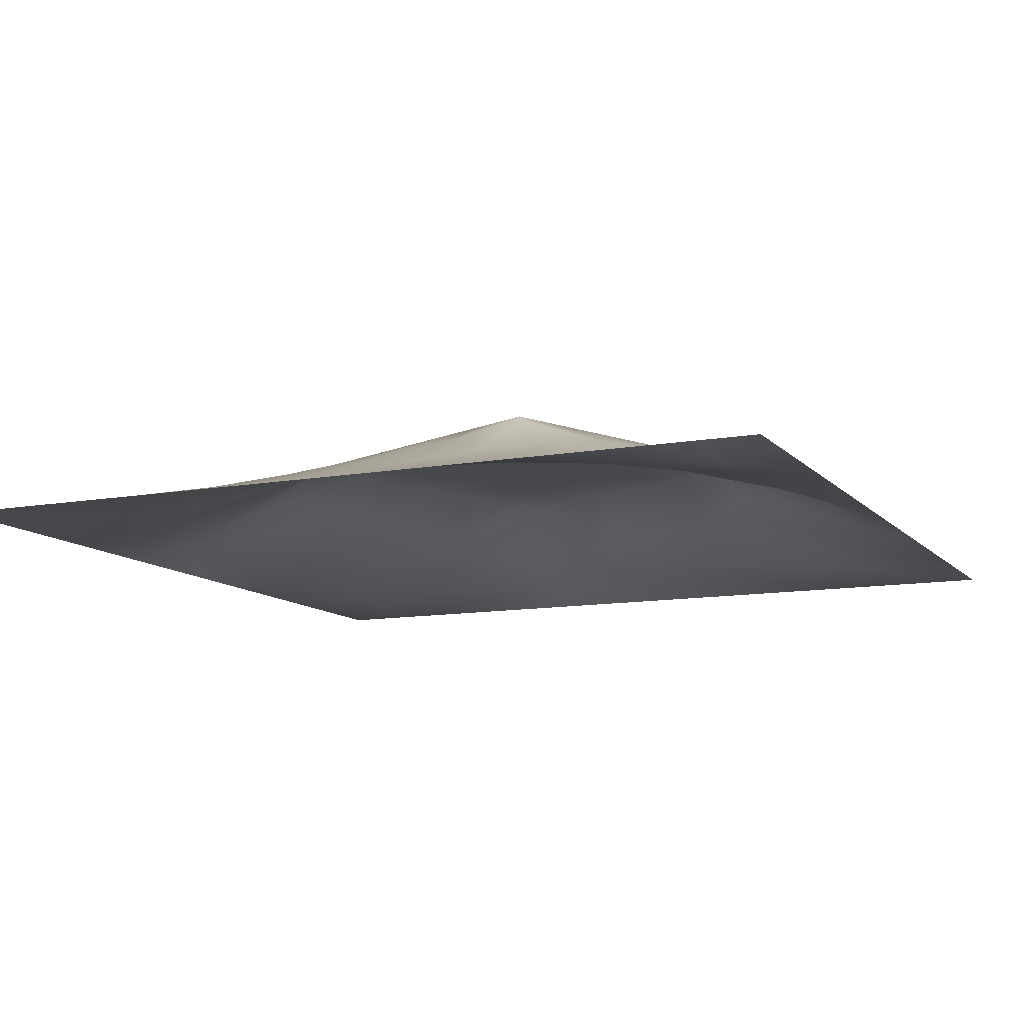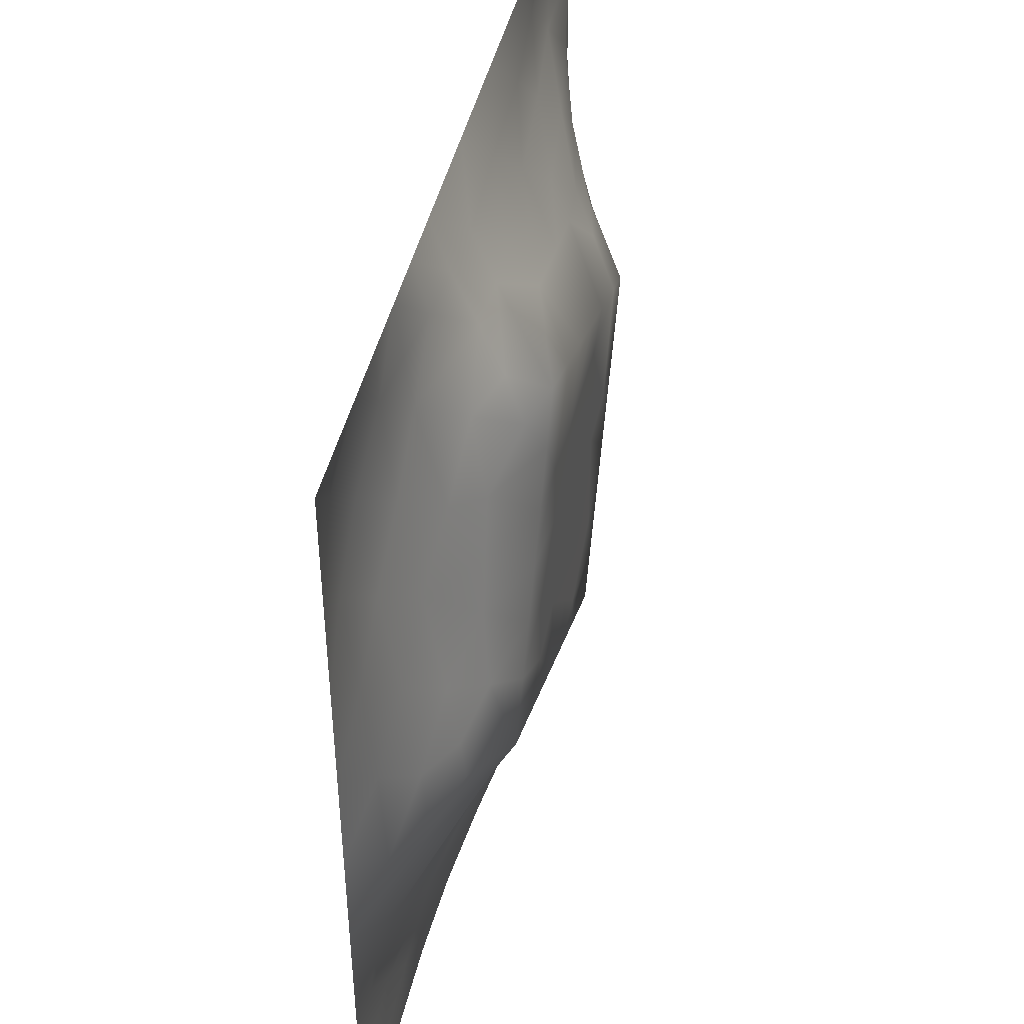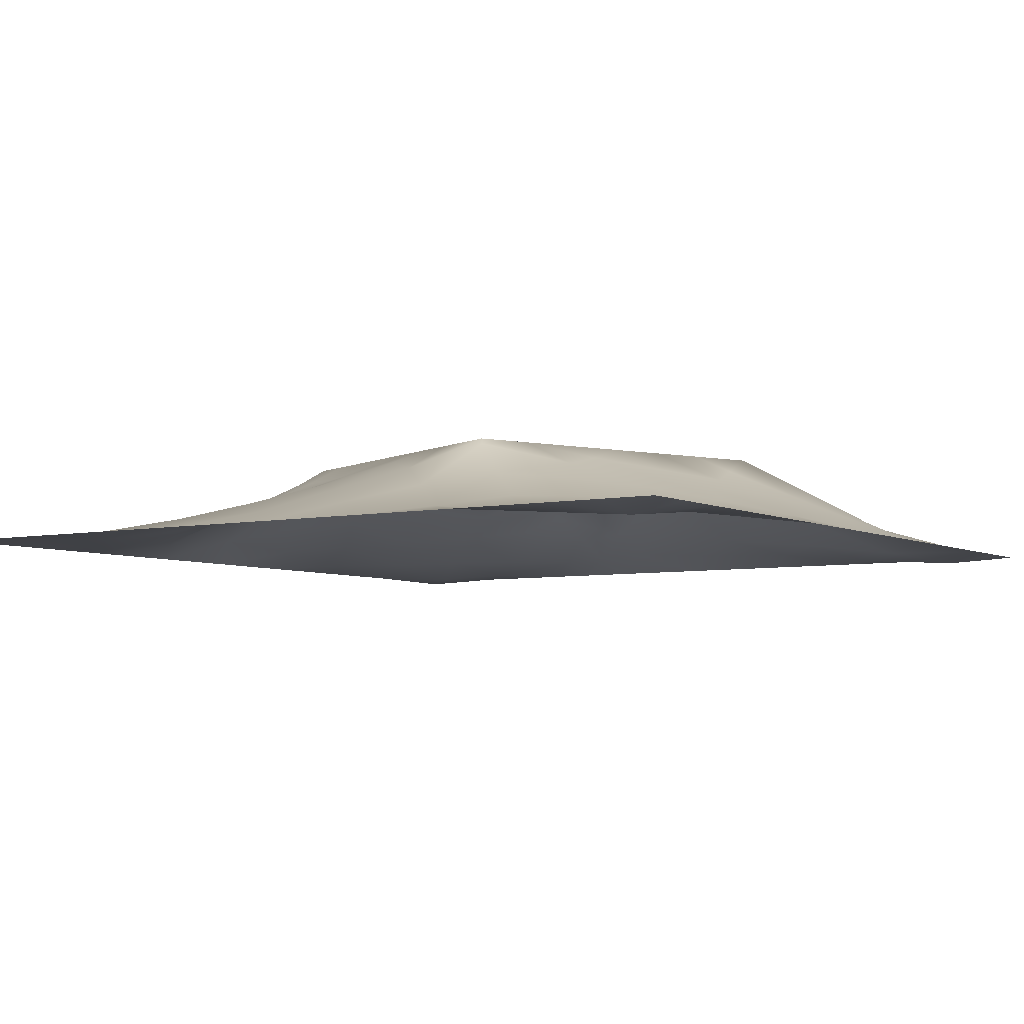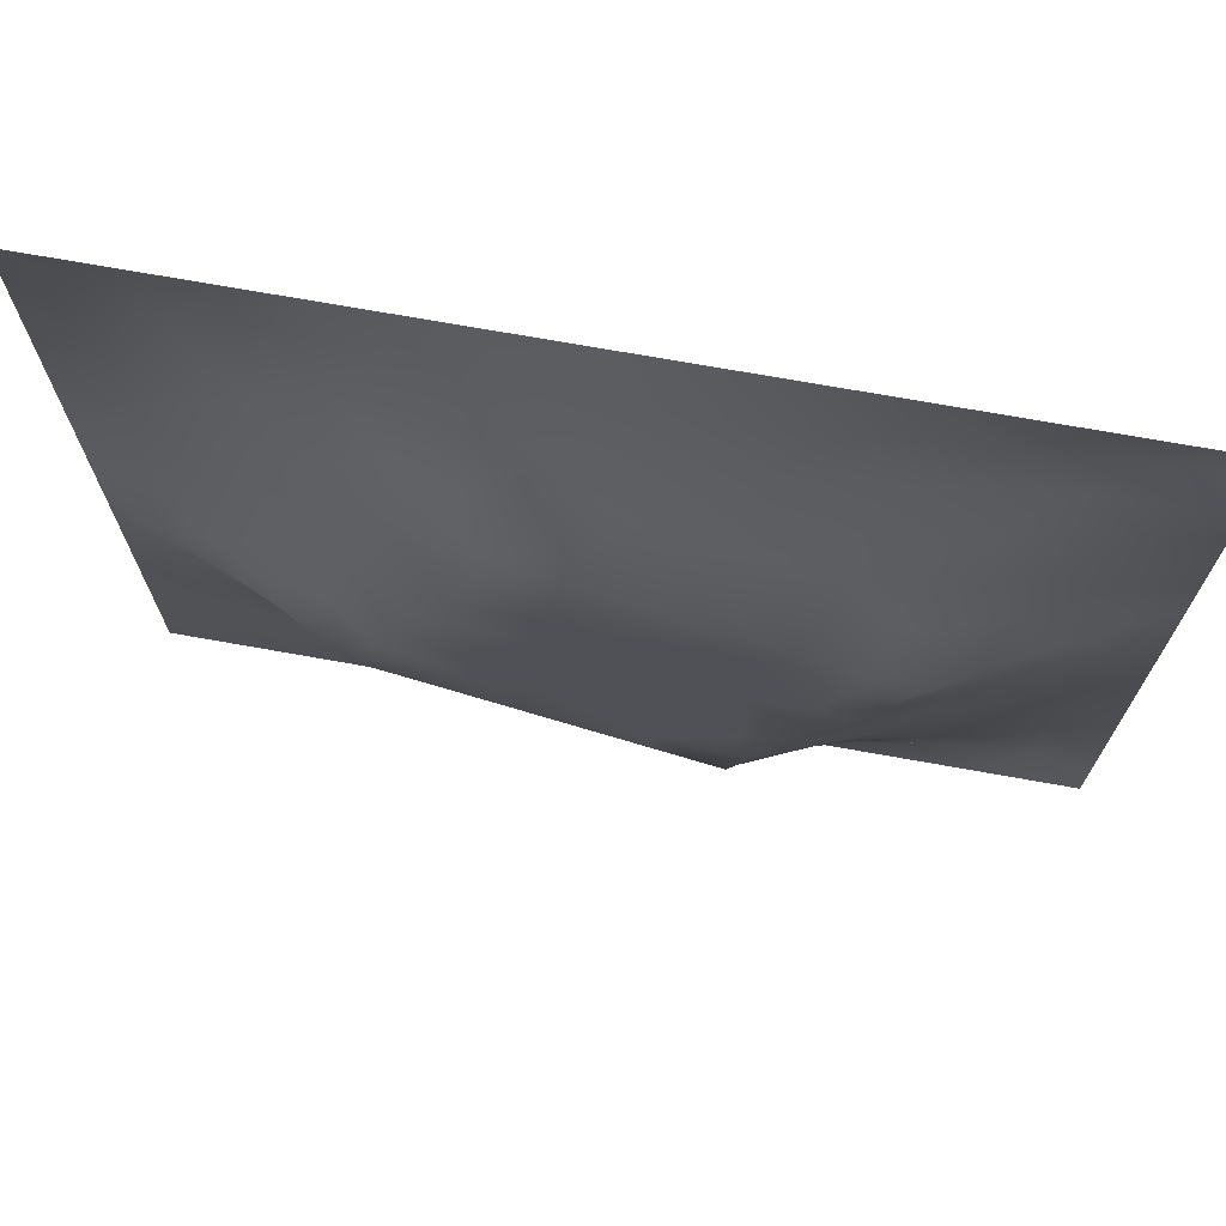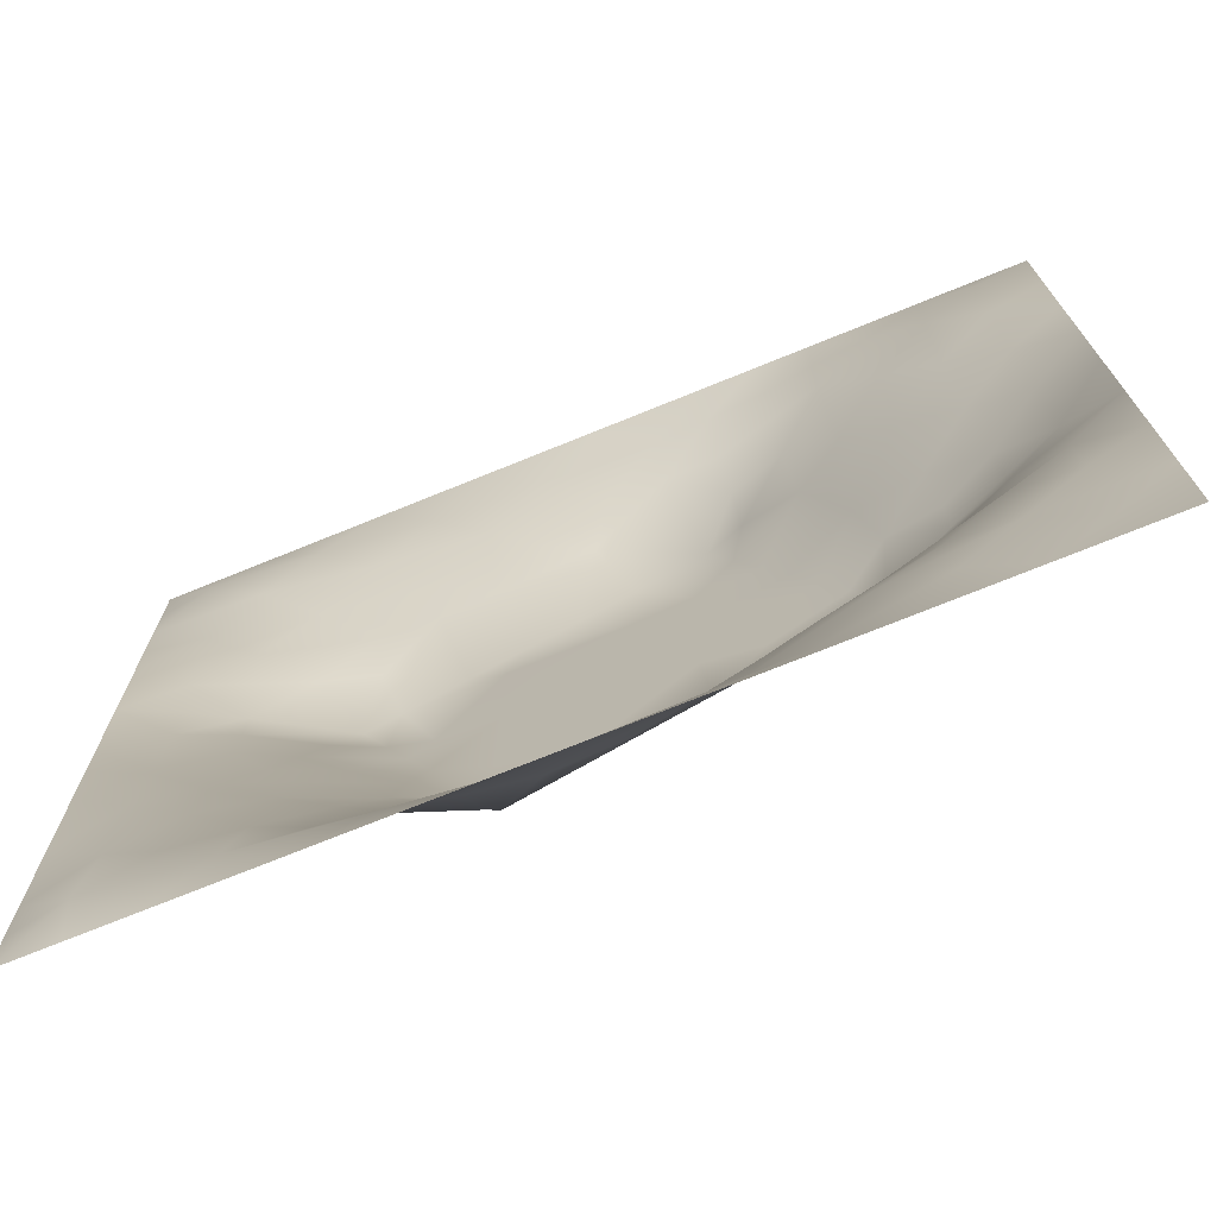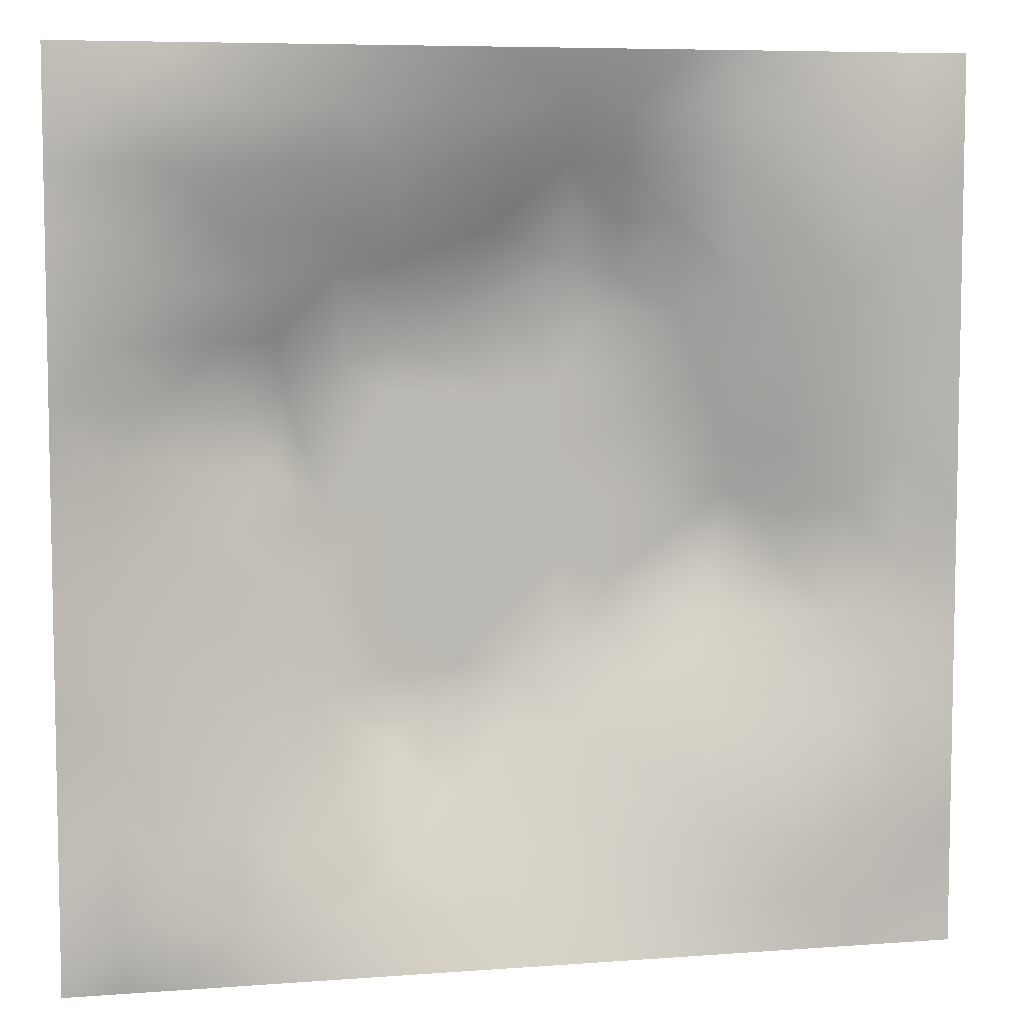
<metadata>
{"format":"obj","ext":"obj","renderer":"f3d","projection":"perspective","resolution":1024,"background":"white","views":[{"elev":-11.1,"azim":24.3,"up":"+Z"},{"elev":45.5,"azim":-76.9,"up":"+Y"},{"elev":-5.5,"azim":33.5,"up":"+Z"},{"elev":72.3,"azim":10.1,"up":"+Y"},{"elev":-73.1,"azim":-157.9,"up":"+Y"},{"elev":6.8,"azim":167.5,"up":"+Y"}]}
</metadata>
<code>
v -0 0 -0
v 1 0 -0
v -0 1 0
v 1 1 0
v 0.5012 0.5002 0.111
v -0 0.5 0
v 0.5 1 0
v 1 0.5 0
v 0.5 -0 0
v 0.2514 0.7511 0.04503
v 0.7545 0.7523 0.06307
v 0.2506 0.2512 0.0431
v 0.7519 0.2474 0.05527
v 0.75 0 0
v 0.25 0 0
v 1 0.75 0
v 1 0.25 0
v 0.25 1 0
v 0.75 1 0
v 0 0.25 0
v 0 0.75 -0
v 0.3663 0.2193 0.05862
v 0.6307 0.7724 0.06877
v 0.7125 0.3595 0.09354
v 0.3662 0.3593 0.1112
v 0.8756 0.3756 0.03359
v 0.6266 0.1209 0.04423
v 0.6314 0.3694 0.111
v 0.8739 0.126 -0.001748
v 0.3758 0.1234 0.03759
v 0.1268 0.1268 -0.001814
v 0.7576 0.6904 0.08307
v 0.8837 0.6269 0.05756
v 0.6313 0.6301 0.111
v 0.8747 0.8739 0.003316
v 0.3743 0.8799 0.04691
v 0.2606 0.6002 0.07641
v 0.1272 0.8735 -0.006566
v 0.1263 0.6237 0.028
v 0.6248 0.874 0.03215
v 0.1228 0.3752 0.03892
v 0.2528 0.1272 0.009687
v 0.8775 0.7503 0.03241
v 0.8733 0.251 0.01483
v 0.2525 0.8741 0.0148
v 0.7501 0.8737 0.01988
v 0.1271 0.2526 0.01064
v 0.1279 0.7482 0.008391
v 0.3048 0.7174 0.07039
v 0.7003 0.5082 0.1111
v 1 0.0625 -0
v 0.8795 0.501 0.04963
v 0.3643 0.6522 0.1112
v 0.3723 0.7593 0.09287
v 0 0.375 0
v 0.4997 0.8778 0.04543
v 0.5007 0.6308 0.111
v 0.2429 0.3717 0.08955
v 0.122 0.4991 0.04525
v 0.3708 0.4999 0.111
v 0.6314 0.2382 0.1036
v 0.5013 0.1216 0.04612
v 0.5016 0.3699 0.111
v 0 0.625 0
v 0 0.875 0
v 0 0.125 0
v 0.625 1 0
v 0.875 1 0
v 0.125 1 0
v 0.375 1 0
v 1 0.375 0
v 1 0.125 0
v 1 0.875 0
v 1 0.625 0
v 0.375 0 0
v 0.125 0 0
v 0.875 0 0
v 0.625 0 0
v 0.7506 0.1237 0.025
v 0.6314 0.5 0.111
v 0.3134 0.5352 0.1112
v 0.06301 0.3135 0.01064
v 0.1797 0.4357 0.07659
v 0.1852 0.3119 0.04913
v 0.0592 0.4373 0.02668
v 0.6872 0.9367 0.01255
v 0.6892 0.8131 0.04918
v 0.5622 0.9369 0.01684
v 0.06401 0.6864 0.007007
v 0.19 0.6864 0.03453
v 0.06202 0.5619 0.01905
v 0.1887 0.9367 0.001127
v 0.1904 0.811 0.01276
v 0.06298 0.9372 -0.008642
v 0.4359 0.5655 0.111
v 0.8377 0.4241 0.05423
v 0.9375 0 -0
v 0.3115 0.817 0.05407
v 0.4375 0.9397 0.02428
v 0.938 0.8124 0.0101
v 0.8144 0.8132 0.03217
v 0.9374 0.9371 -0.00897
v 0.7419 0.6312 0.1112
v 0.5661 0.5653 0.111
v 0.3909 0.7137 0.1112
v 0.1875 1 0
v 0.819 0.6893 0.06541
v 0.9409 0.563 0.02797
v 0.4963 0.7379 0.1112
v 0.8793 0.6882 0.04279
v 0.4361 0.4351 0.111
v 0.1889 0.0638 -0.001758
v 0.06311 0.06311 0.003315
v 0.1899 0.19 0.01341
v 0.3131 0.06198 0.01633
v 0.3143 0.1884 0.03739
v 0.4382 0.06204 0.01885
v 0.8119 0.06323 -0.000774
v 0.9374 0.06263 -0.01104
v 0.3027 0.3868 0.1112
v 0.5664 0.4349 0.111
v 0.5245 0.8091 0.07292
v 0.5655 0.1809 0.07327
v 0.6904 0.1821 0.05967
v 0.563 0.06066 0.02302
v 0.9361 0.3135 0.006599
v 0.814 0.3117 0.04702
v 0.9376 0.4383 0.018
v 0.3131 0.9386 0.01591
v 0.3125 1 0
v 0.813 0.1868 0.02561
v 0.8035 0.3719 0.05985
v 0.6873 0.0629 0.01196
v 0.8014 0.5422 0.08856
v 0.9366 0.1882 0.002002
v 0.4388 0.1842 0.062
v 0.06384 0.1889 -0.003396
v 0.0625 1 0
v 0.9392 0.6875 0.01996
v 0.6762 0.369 0.1112
v 0.06393 0.8112 -0.006789
v 0.8118 0.9362 -0.0011
v 0.1864 0.5612 0.05642
v 0.7268 0.4853 0.1112
v 0.7017 0.4277 0.1112
v 0.6241 0.2471 0.1112
v 0.2572 0.4059 0.1112
v 0.7828 0.6141 0.1112
v 0.4159 0.7728 0.1112
v 0.6732 0.661 0.1112
v 0.58 0.8316 0.05222
v 0.2932 0.33 0.08362
v 0.3391 0.5943 0.1112
v 0.7175 0.2961 0.08045
v 0.1797 0.4879 0.07089
v 0.4341 0.641 0.1111
v 0.2808 0.659 0.07399
v 0.6924 0.7599 0.06856
v 0.426 0.3333 0.1112
v 0.6136 0.6868 0.1112
v 0.6491 0.3057 0.1112
v 0.3631 0.2923 0.08199
v 0.4859 0.3073 0.1112
v 0.5545 0.7125 0.1112
v 0.419 0.2532 0.08021
v 0.5018 0.182 0.06951
v 0.8185 0.4828 0.07111
v 0.5479 0.3208 0.1111
v 0.8807 0.5641 0.05318
v 0.7724 0.4238 0.08093
v 0.2405 0.5143 0.08726
v 0.288 0.4766 0.1112
v 0.941 0.6256 0.02667
v 1 0.9375 0
v 1 0.8125 0
v 0.7523 0.5441 0.1112
v 0.3727 0.8206 0.07297
v 0.3753 0.9387 0.01981
v 0.4369 0.8797 0.04971
v 0.3714 0.4146 0.1111
v 0.1195 0.4367 0.05088
v 0.5442 0.2819 0.1112
v 0.4942 0.2441 0.0904
v 0.2511 0.9371 0.006968
f 54 149 177
f 14 77 118
f 41 58 83
f 129 45 36
f 180 120 25
f 72 17 135
f 116 22 12
f 85 181 59
f 107 32 148
f 111 180 159
f 147 171 83
f 12 114 116
f 107 148 33
f 125 62 9
f 99 179 56
f 148 134 169
f 115 15 75
f 169 134 52
f 130 18 129
f 106 69 92
f 22 30 136
f 167 52 134
f 159 165 163
f 165 22 136
f 29 131 118
f 38 94 141
f 42 116 114
f 116 30 22
f 115 30 42
f 42 112 115
f 32 150 103
f 84 58 41
f 145 50 80
f 154 161 61
f 25 152 162
f 120 152 25
f 165 162 22
f 172 147 120
f 122 151 56
f 84 12 152
f 182 183 123
f 168 121 63
f 4 68 102
f 63 159 163
f 159 25 162
f 159 162 165
f 60 172 180
f 120 180 172
f 28 145 80
f 172 60 81
f 84 152 58
f 58 152 120
f 60 95 153
f 139 110 33
f 31 113 112
f 116 42 30
f 143 171 37
f 81 37 171
f 157 37 153
f 163 182 168
f 85 55 41
f 139 173 74
f 17 126 135
f 82 137 47
f 79 124 133
f 27 133 124
f 46 87 101
f 11 101 87
f 55 82 41
f 20 137 82
f 20 66 137
f 55 20 82
f 66 1 113
f 21 141 65
f 114 31 42
f 59 39 91
f 74 16 139
f 49 98 10
f 40 86 88
f 21 89 141
f 30 115 117
f 67 88 86
f 53 157 153
f 178 99 70
f 50 176 103
f 180 111 60
f 60 153 81
f 65 141 94
f 29 119 135
f 62 125 123
f 45 10 98
f 90 48 39
f 166 123 183
f 148 103 176
f 76 112 113
f 48 141 89
f 24 140 161
f 7 99 88
f 98 36 45
f 48 38 141
f 25 159 180
f 44 127 131
f 89 39 48
f 112 42 31
f 13 131 127
f 6 91 64
f 179 177 149
f 93 38 48
f 56 179 122
f 93 10 45
f 143 39 59
f 27 123 125
f 37 90 143
f 77 119 118
f 49 54 98
f 157 10 90
f 64 89 21
f 47 84 82
f 6 85 91
f 59 91 85
f 41 82 84
f 6 55 85
f 44 135 126
f 143 59 155
f 146 182 123
f 134 148 176
f 119 29 118
f 104 95 5
f 107 110 43
f 53 49 157
f 178 129 36
f 37 81 153
f 157 49 10
f 75 117 115
f 135 44 29
f 105 49 53
f 105 149 54
f 105 54 49
f 131 29 44
f 70 130 178
f 154 24 161
f 5 95 111
f 165 136 183
f 60 111 95
f 129 178 130
f 146 123 61
f 61 161 146
f 53 156 105
f 57 95 104
f 158 150 32
f 113 31 66
f 9 117 75
f 50 103 34
f 99 178 179
f 103 148 32
f 88 151 40
f 103 150 34
f 102 35 73
f 57 156 95
f 145 144 50
f 28 140 145
f 80 34 104
f 36 179 178
f 150 160 34
f 50 34 80
f 51 72 119
f 80 104 5
f 3 65 94
f 8 108 128
f 176 144 167
f 57 109 156
f 2 51 119
f 170 144 145
f 132 170 24
f 39 89 91
f 100 73 35
f 172 81 171
f 152 12 162
f 38 93 92
f 34 160 57
f 48 90 93
f 78 133 125
f 145 24 170
f 11 32 107
f 158 32 11
f 137 66 31
f 87 46 40
f 45 92 93
f 57 160 164
f 101 11 43
f 100 101 43
f 147 58 120
f 35 101 100
f 10 93 90
f 107 43 11
f 142 46 35
f 102 142 35
f 68 142 102
f 84 47 12
f 170 132 96
f 40 46 86
f 86 46 142
f 19 86 142
f 94 38 69
f 23 160 158
f 23 87 40
f 23 158 87
f 158 160 150
f 158 11 87
f 151 23 40
f 23 164 160
f 88 56 151
f 147 172 171
f 15 115 112
f 92 69 38
f 7 88 67
f 114 12 47
f 7 70 99
f 19 67 86
f 68 19 142
f 101 35 46
f 56 88 99
f 72 135 119
f 174 4 102
f 175 73 100
f 8 74 108
f 79 13 124
f 52 128 108
f 83 155 181
f 96 128 52
f 167 96 52
f 76 15 112
f 28 168 161
f 128 71 8
f 143 90 39
f 44 126 26
f 126 17 71
f 127 44 26
f 47 137 114
f 138 3 94
f 31 114 137
f 132 127 26
f 154 132 24
f 1 76 113
f 97 2 119
f 96 132 26
f 117 9 62
f 96 26 128
f 167 134 176
f 105 156 109
f 144 170 167
f 36 177 179
f 149 122 179
f 24 145 140
f 64 91 89
f 121 28 80
f 161 140 28
f 121 80 5
f 168 28 121
f 121 5 111
f 63 121 111
f 63 111 159
f 168 63 163
f 109 164 122
f 144 176 50
f 62 166 136
f 27 124 61
f 124 154 61
f 118 133 14
f 154 127 132
f 96 167 170
f 146 161 168
f 154 13 127
f 124 13 154
f 62 136 117
f 123 27 61
f 30 117 136
f 57 164 109
f 59 181 155
f 149 109 122
f 79 118 131
f 162 12 22
f 62 123 166
f 71 128 126
f 26 126 128
f 16 100 139
f 43 139 100
f 9 78 125
f 14 133 78
f 27 125 133
f 148 169 33
f 164 23 122
f 18 106 92
f 77 97 119
f 79 133 118
f 69 138 94
f 131 13 79
f 95 156 153
f 151 122 23
f 53 153 156
f 33 169 108
f 169 52 108
f 110 139 43
f 155 83 171
f 155 171 143
f 149 105 109
f 110 107 33
f 147 83 58
f 74 173 108
f 173 33 108
f 33 173 139
f 73 174 102
f 16 175 100
f 54 177 98
f 177 36 98
f 157 90 37
f 166 183 136
f 83 181 41
f 181 85 41
f 34 57 104
f 168 182 146
f 163 183 182
f 183 163 165
f 18 184 129
f 184 45 129
f 45 184 92
f 184 18 92

</code>
